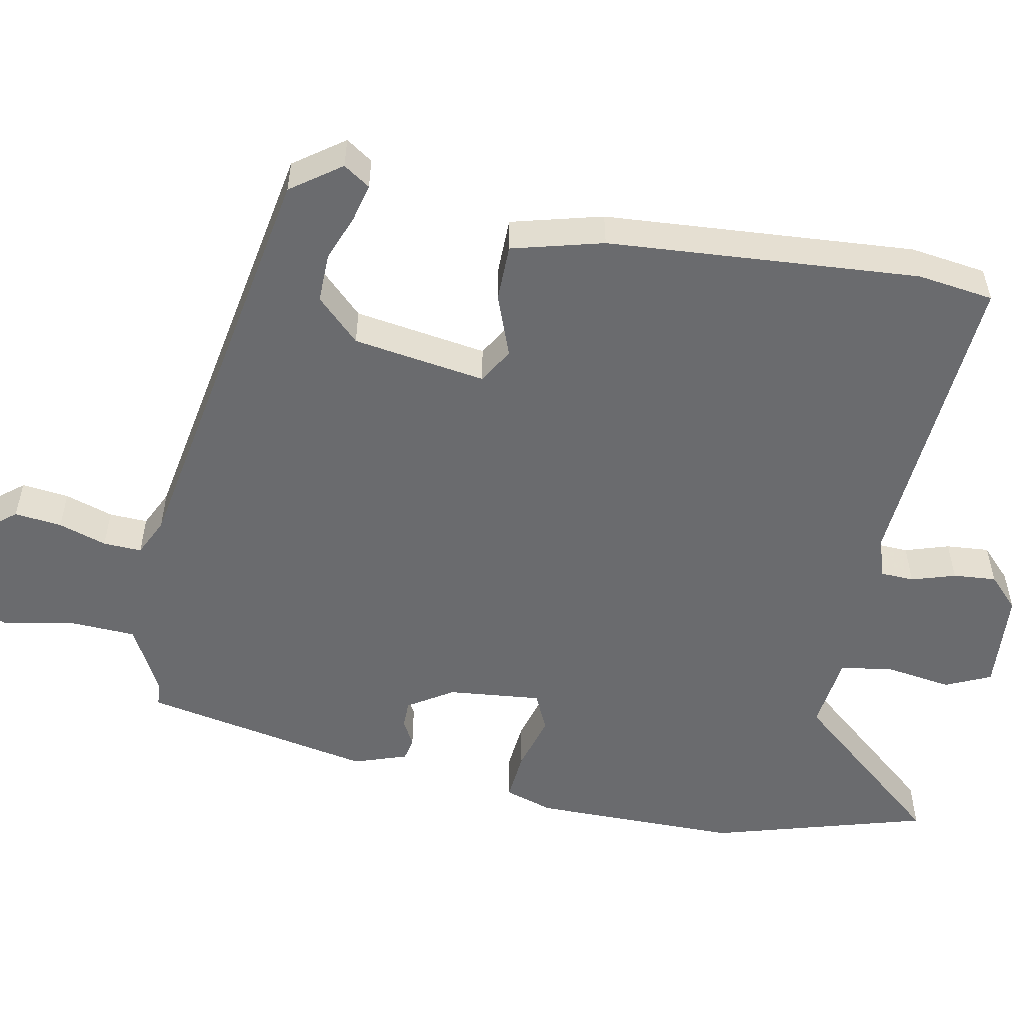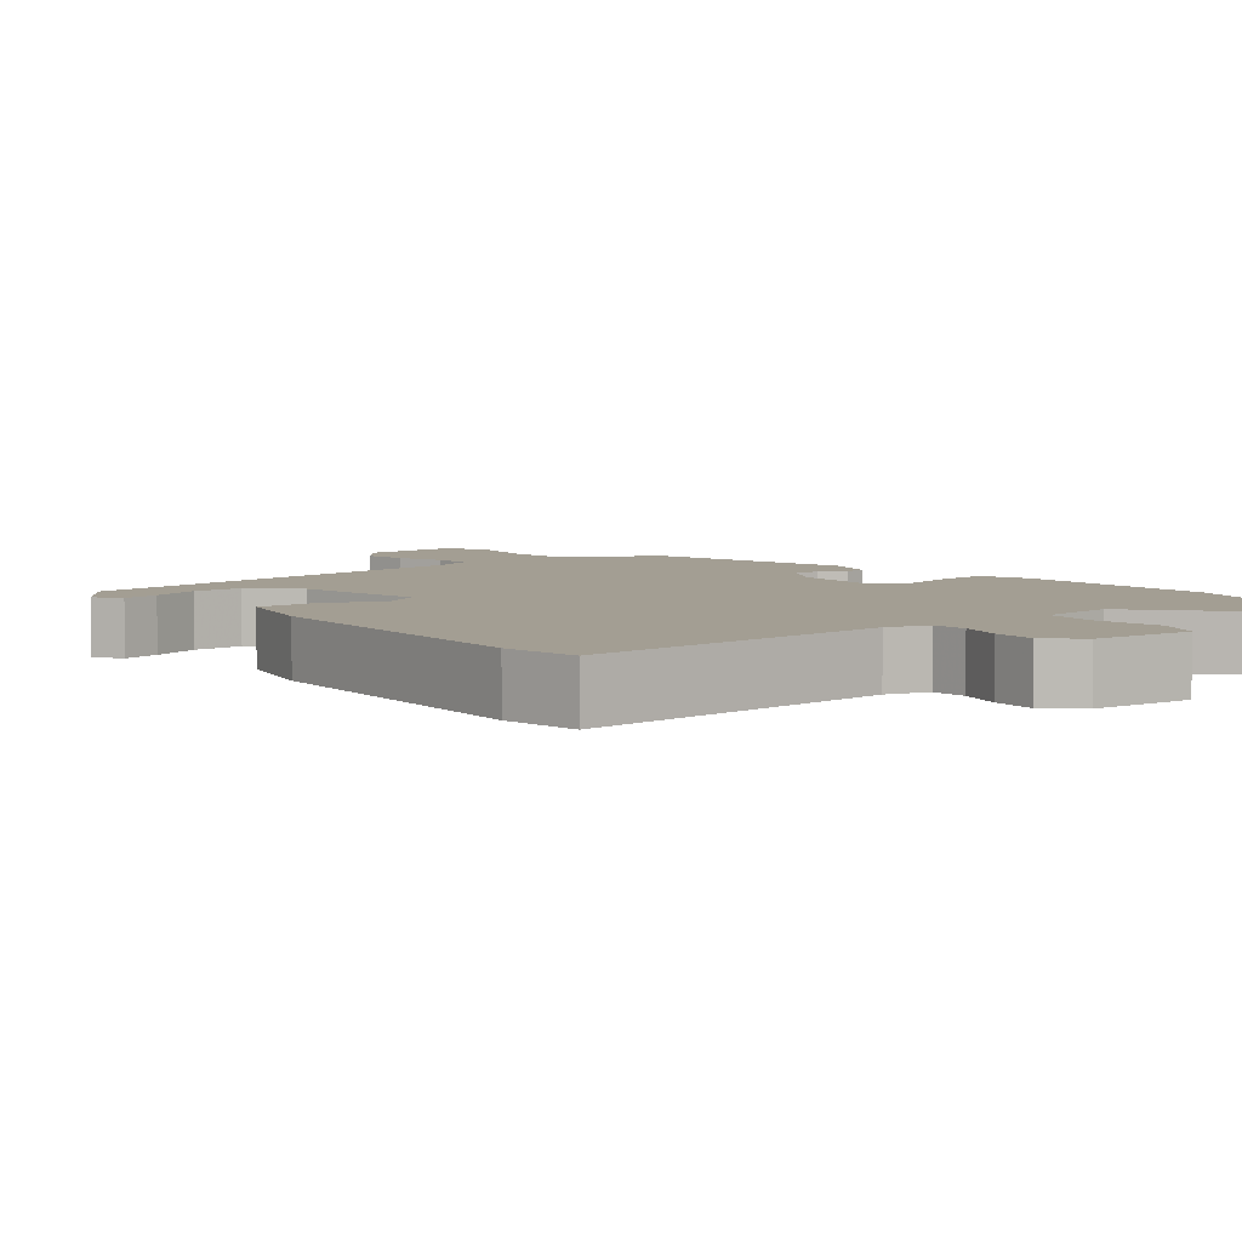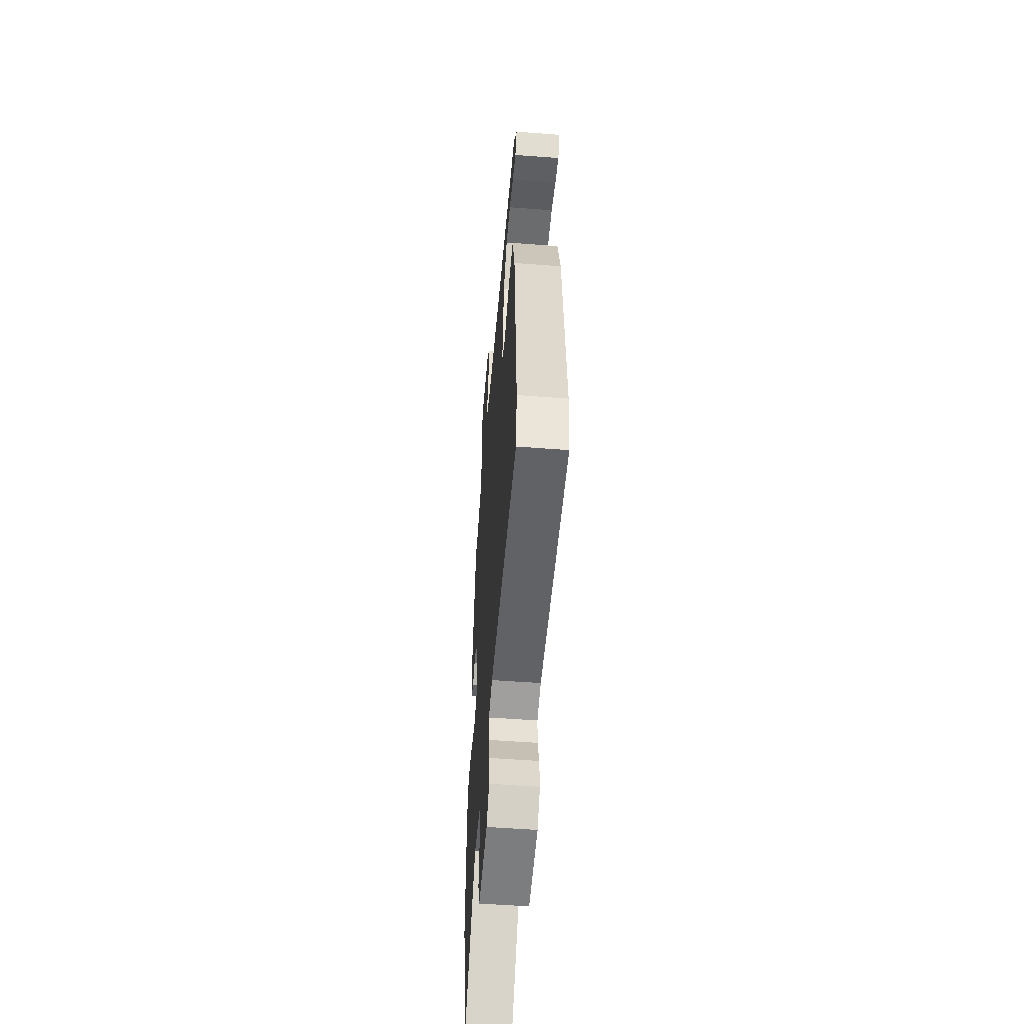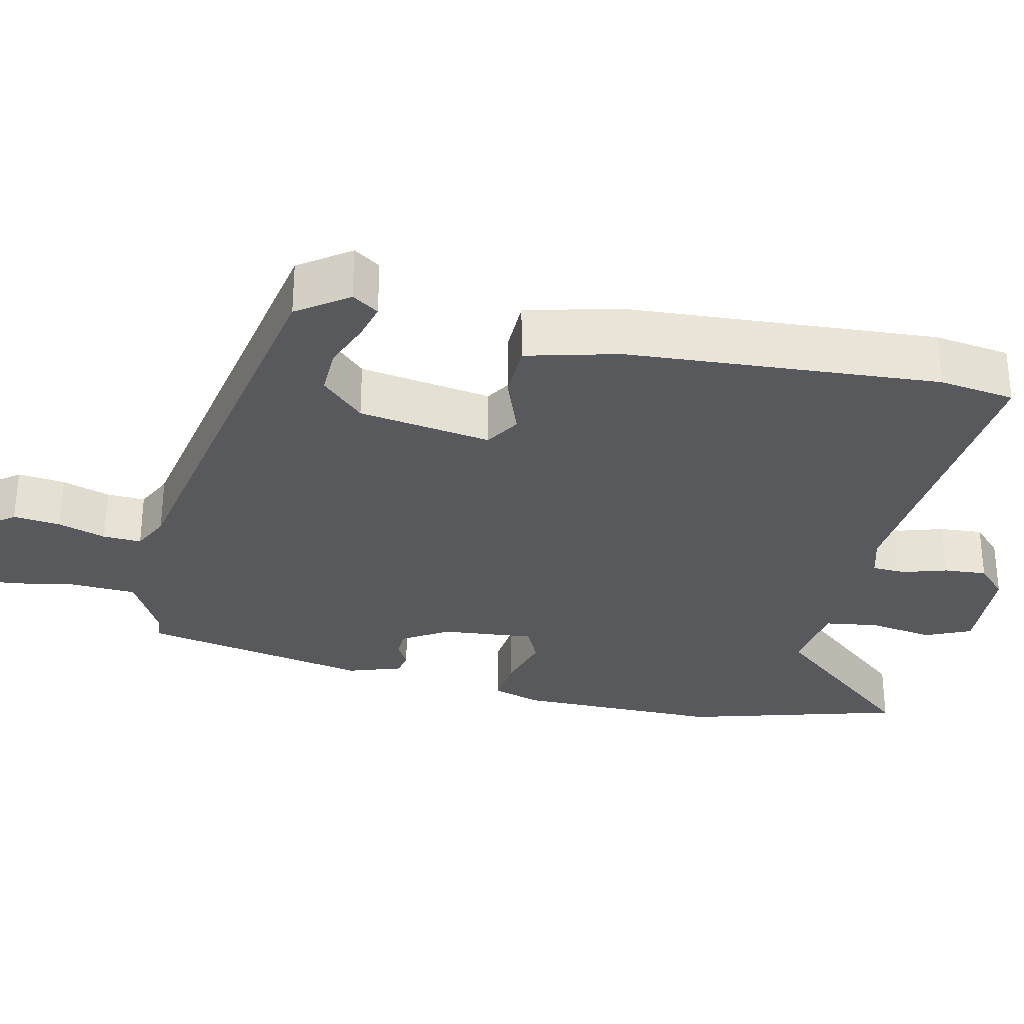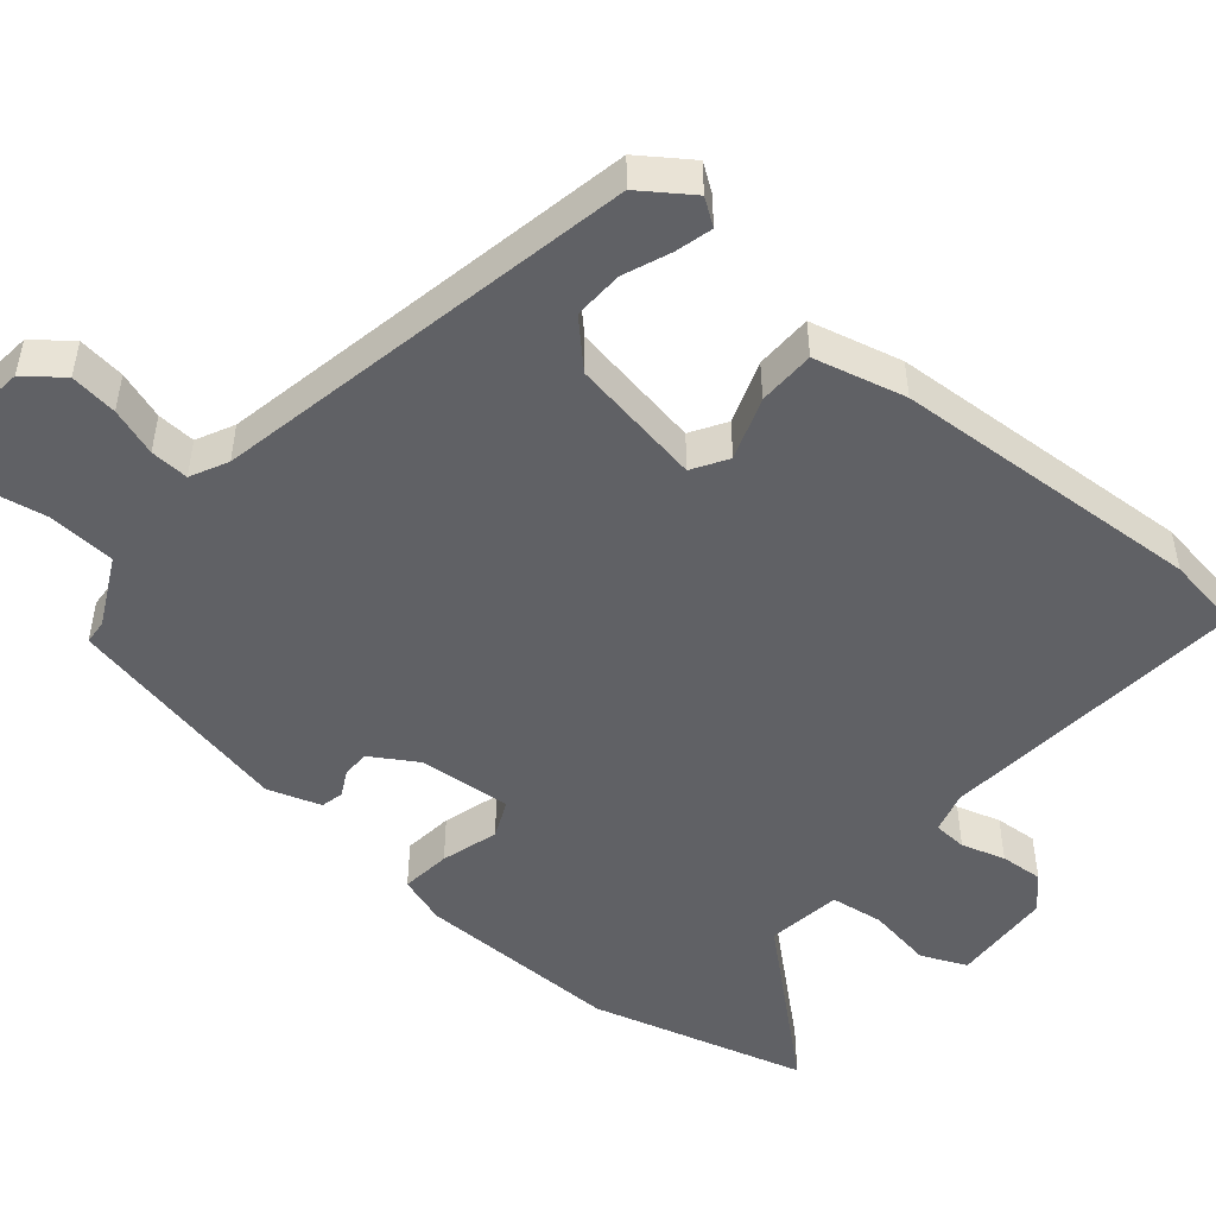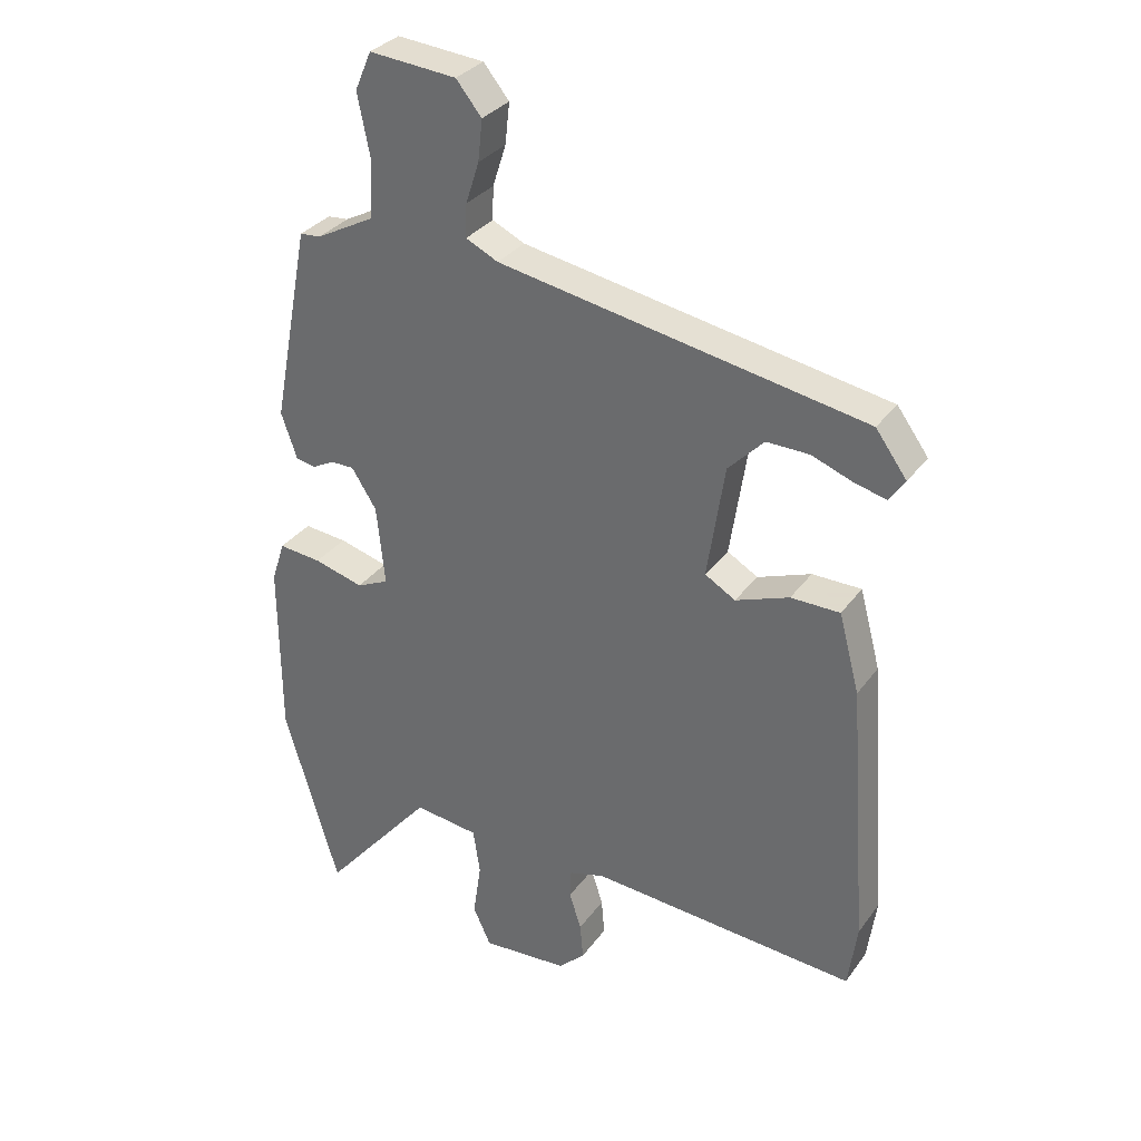
<metadata>
{"format":"obj","ext":"obj","renderer":"f3d","projection":"perspective","resolution":1024,"background":"white","views":[{"elev":-53.4,"azim":78.7,"up":"+Y"},{"elev":5.2,"azim":140.9,"up":"+Y"},{"elev":-54.4,"azim":85.4,"up":"+Z"},{"elev":-30.0,"azim":76.7,"up":"+Y"},{"elev":-49.2,"azim":48.8,"up":"+Y"},{"elev":32.4,"azim":30.2,"up":"+Z"}]}
</metadata>
<code>
v 0.477 0.07 0.429
v 0.526 0.07 0.362
v 0.502 0.07 0.326
v 0.452 0.07 0.338
v 0.388 0.07 0.362
v 0.321 0.07 0.363
v 0.265 0.07 0.305
v 0.238 0.07 0.126
v 0.286 0.07 0.098
v 0.37 0.07 0.13
v 0.447 0.07 0.13
v 0.48 0.07 0.007
v 0.512 0.07 -0.413
v 0.498 0.07 -0.516
v 0.076 0.07 -0.488
v 0.02 0.07 -0.505
v 0.018 0.07 -0.551
v 0.037 0.07 -0.61
v 0.042 0.07 -0.668
v 0 0.07 -0.709
v -0.137 0.07 -0.72
v -0.165 0.07 -0.659
v -0.152 0.07 -0.57
v -0.163 0.07 -0.498
v -0.265 0.07 -0.486
v -0.442 0.07 -0.697
v -0.528 0.07 -0.405
v -0.529 0.07 -0.126
v -0.508 0.07 -0.06
v -0.44 0.07 -0.066
v -0.362 0.07 -0.087
v -0.311 0.07 -0.063
v -0.324 0.07 0.063
v -0.363 0.07 0.124
v -0.4 0.07 0.124
v -0.435 0.07 0.105
v -0.466 0.07 0.111
v -0.491 0.07 0.183
v -0.431 0.07 0.494
v -0.398 0.07 0.497
v -0.306 0.07 0.546
v -0.302 0.07 0.638
v -0.321 0.07 0.733
v -0.295 0.07 0.793
v -0.158 0.07 0.782
v -0.118 0.07 0.733
v -0.125 0.07 0.669
v -0.146 0.07 0.604
v -0.148 0.07 0.552
v -0.097 0.07 0.528
v 0.477 0 0.429
v 0.526 0 0.362
v 0.502 0 0.326
v 0.452 0 0.338
v 0.388 0 0.362
v 0.321 0 0.363
v 0.265 0 0.305
v 0.238 0 0.126
v 0.286 0 0.098
v 0.37 0 0.13
v 0.447 0 0.13
v 0.48 0 0.007
v 0.512 0 -0.413
v 0.498 0 -0.516
v 0.076 0 -0.488
v 0.02 0 -0.505
v 0.018 0 -0.551
v 0.037 0 -0.61
v 0.042 0 -0.668
v 0 0 -0.709
v -0.137 0 -0.72
v -0.165 0 -0.659
v -0.152 0 -0.57
v -0.163 0 -0.498
v -0.265 0 -0.486
v -0.442 0 -0.697
v -0.528 0 -0.405
v -0.529 0 -0.126
v -0.508 0 -0.06
v -0.44 0 -0.066
v -0.362 0 -0.087
v -0.311 0 -0.063
v -0.324 0 0.063
v -0.363 0 0.124
v -0.4 0 0.124
v -0.435 0 0.105
v -0.466 0 0.111
v -0.491 0 0.183
v -0.431 0 0.494
v -0.398 0 0.497
v -0.306 0 0.546
v -0.302 0 0.638
v -0.321 0 0.733
v -0.295 0 0.793
v -0.158 0 0.782
v -0.118 0 0.733
v -0.125 0 0.669
v -0.146 0 0.604
v -0.148 0 0.552
v -0.097 0 0.528
f 45 46 47 48
f 45 48 49
f 42 43 44 45
f 41 42 45 49
f 40 41 49 50
f 38 39 40
f 35 36 37 38
f 34 35 38 40
f 33 34 40 50
f 28 29 30 31
f 26 27 28 31
f 25 26 31 32
f 24 25 32 33
f 20 21 22 23
f 20 23 24
f 17 18 19 20
f 16 17 20 24
f 15 16 24 33
f 9 10 11 12
f 9 12 13 14
f 2 3 4 5
f 2 5 6
f 1 2 6
f 50 1 6
f 33 50 6 7
f 15 33 7 8
f 8 9 14 15
f 98 97 96 95
f 99 98 95
f 95 94 93 92
f 99 95 92 91
f 100 99 91 90
f 90 89 88
f 88 87 86 85
f 90 88 85 84
f 100 90 84 83
f 81 80 79 78
f 81 78 77 76
f 82 81 76 75
f 83 82 75 74
f 73 72 71 70
f 74 73 70
f 70 69 68 67
f 74 70 67 66
f 83 74 66 65
f 62 61 60 59
f 64 63 62 59
f 55 54 53 52
f 56 55 52
f 56 52 51
f 56 51 100
f 57 56 100 83
f 58 57 83 65
f 65 64 59 58
f 1 51 52 2
f 2 52 53 3
f 3 53 54 4
f 4 54 55 5
f 5 55 56 6
f 6 56 57 7
f 7 57 58 8
f 8 58 59 9
f 9 59 60 10
f 10 60 61 11
f 11 61 62 12
f 12 62 63 13
f 13 63 64 14
f 14 64 65 15
f 15 65 66 16
f 16 66 67 17
f 17 67 68 18
f 18 68 69 19
f 19 69 70 20
f 20 70 71 21
f 21 71 72 22
f 22 72 73 23
f 23 73 74 24
f 24 74 75 25
f 25 75 76 26
f 26 76 77 27
f 27 77 78 28
f 28 78 79 29
f 29 79 80 30
f 30 80 81 31
f 31 81 82 32
f 32 82 83 33
f 33 83 84 34
f 34 84 85 35
f 35 85 86 36
f 36 86 87 37
f 37 87 88 38
f 38 88 89 39
f 39 89 90 40
f 40 90 91 41
f 41 91 92 42
f 42 92 93 43
f 43 93 94 44
f 44 94 95 45
f 45 95 96 46
f 46 96 97 47
f 47 97 98 48
f 48 98 99 49
f 49 99 100 50
f 50 100 51 1

</code>
